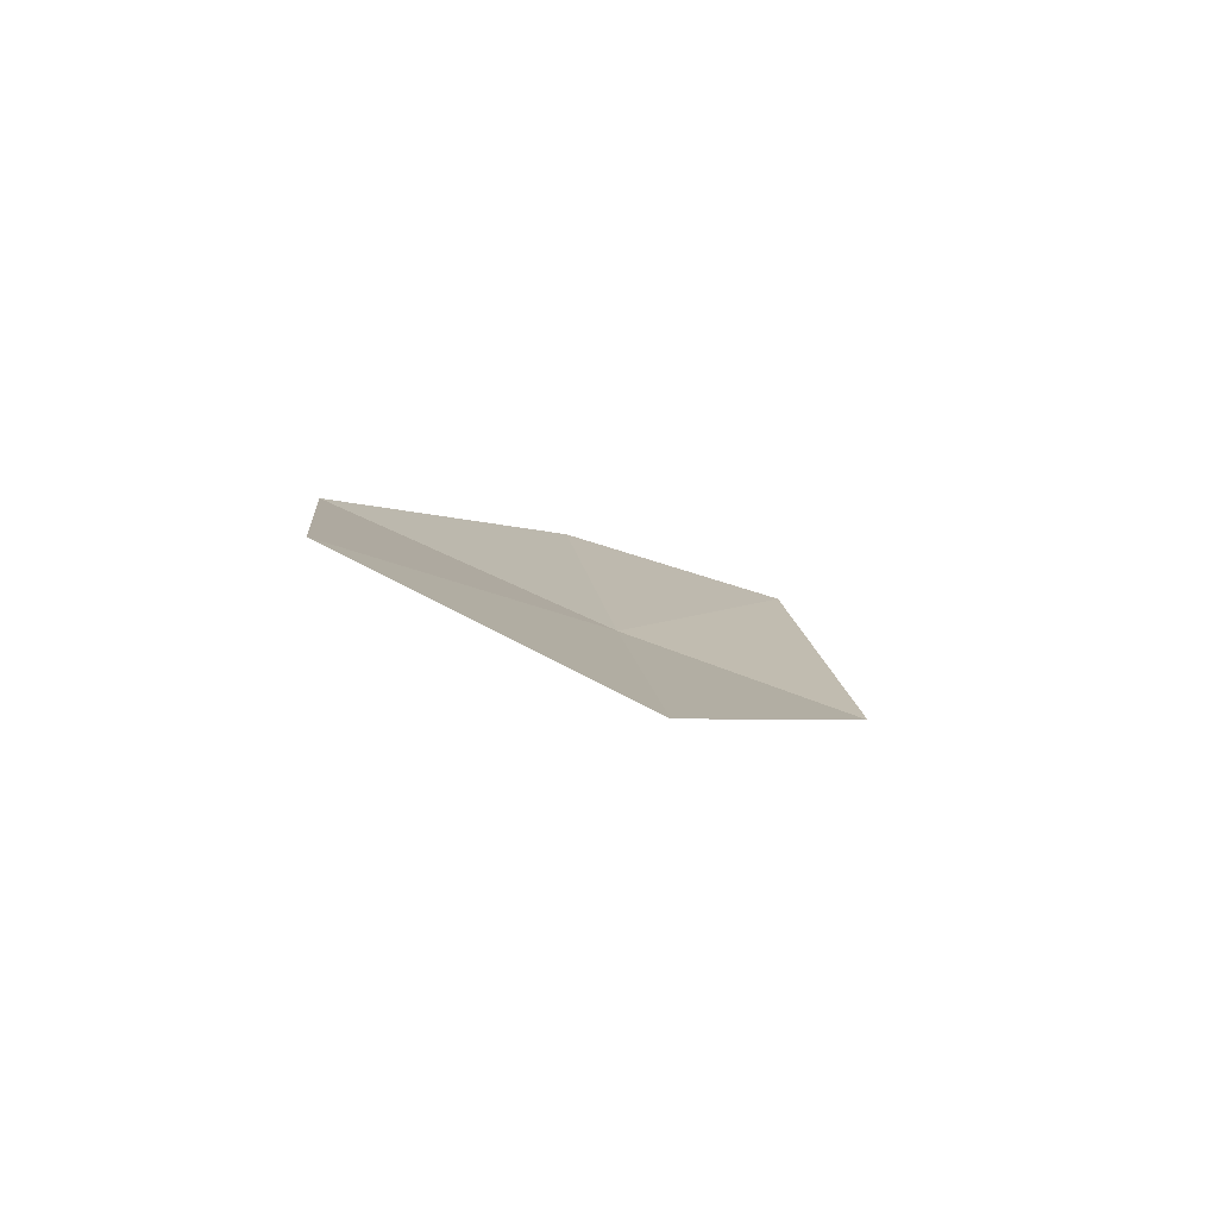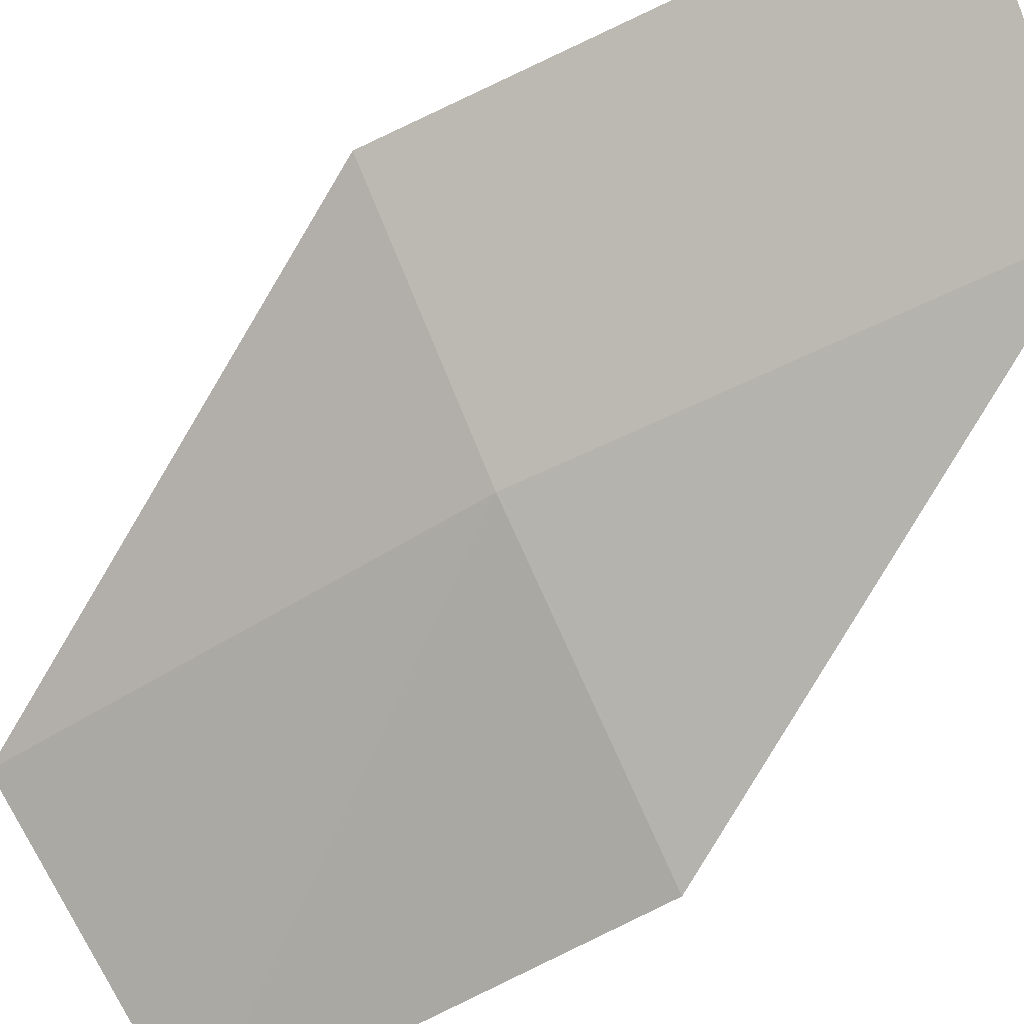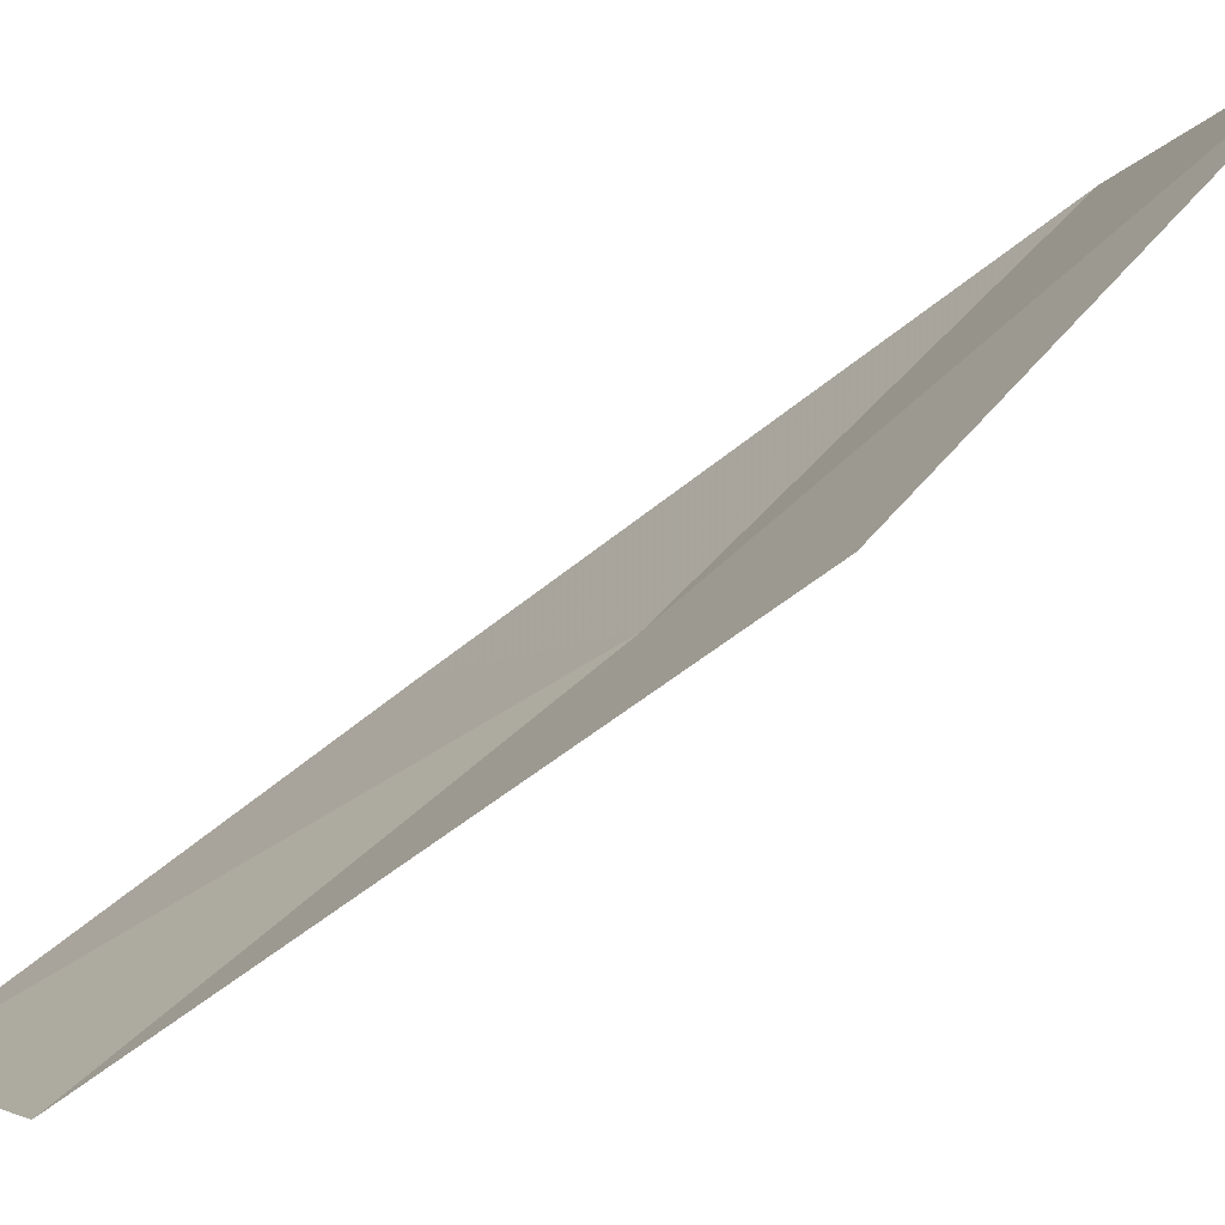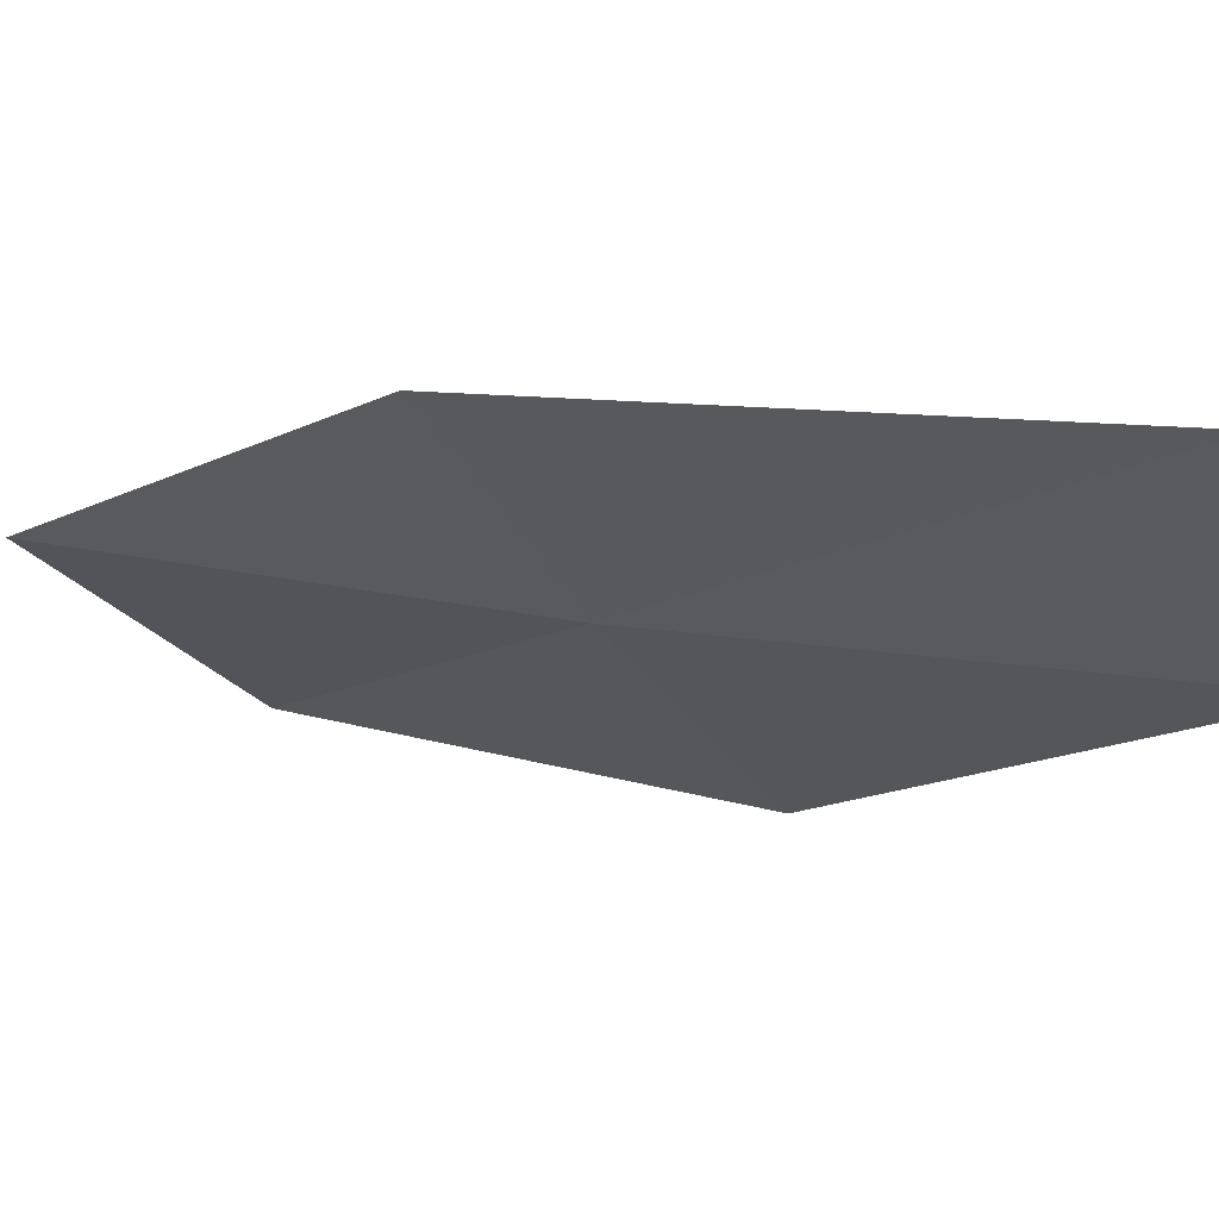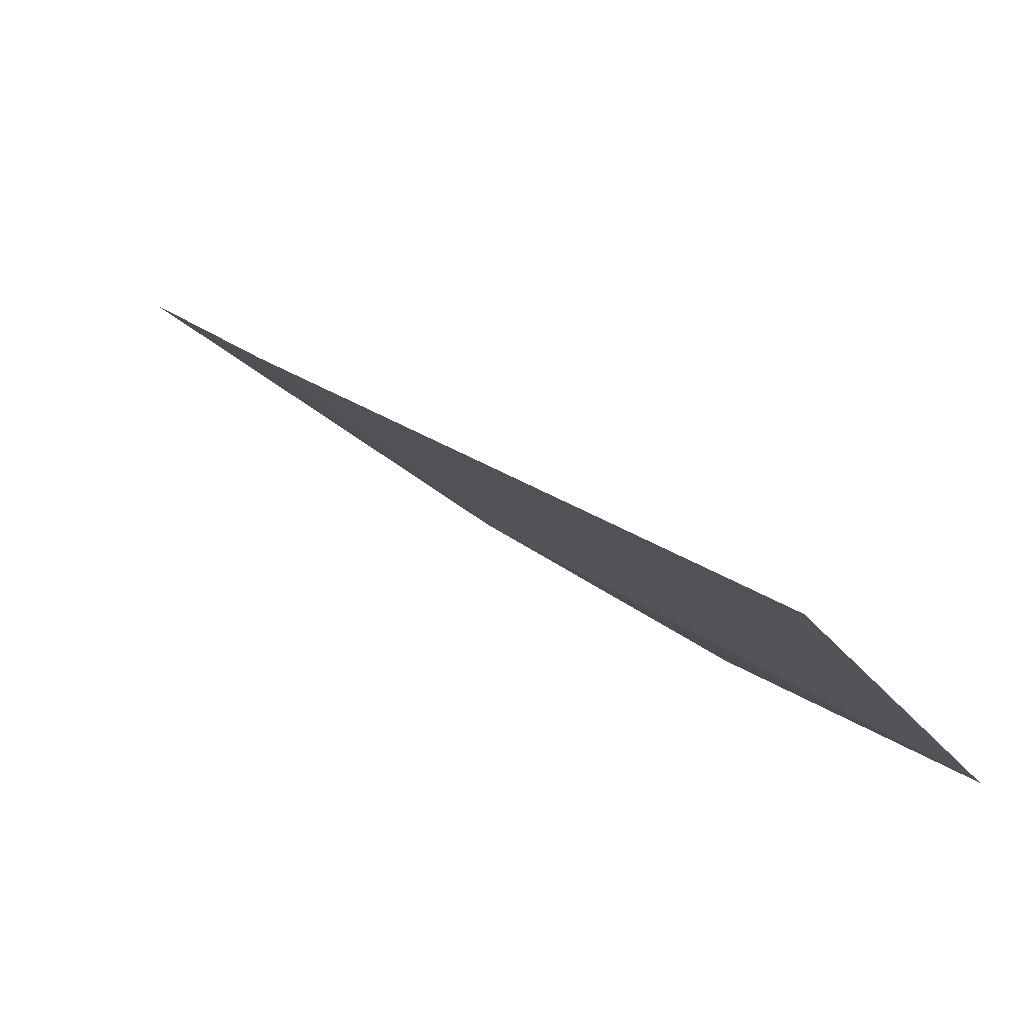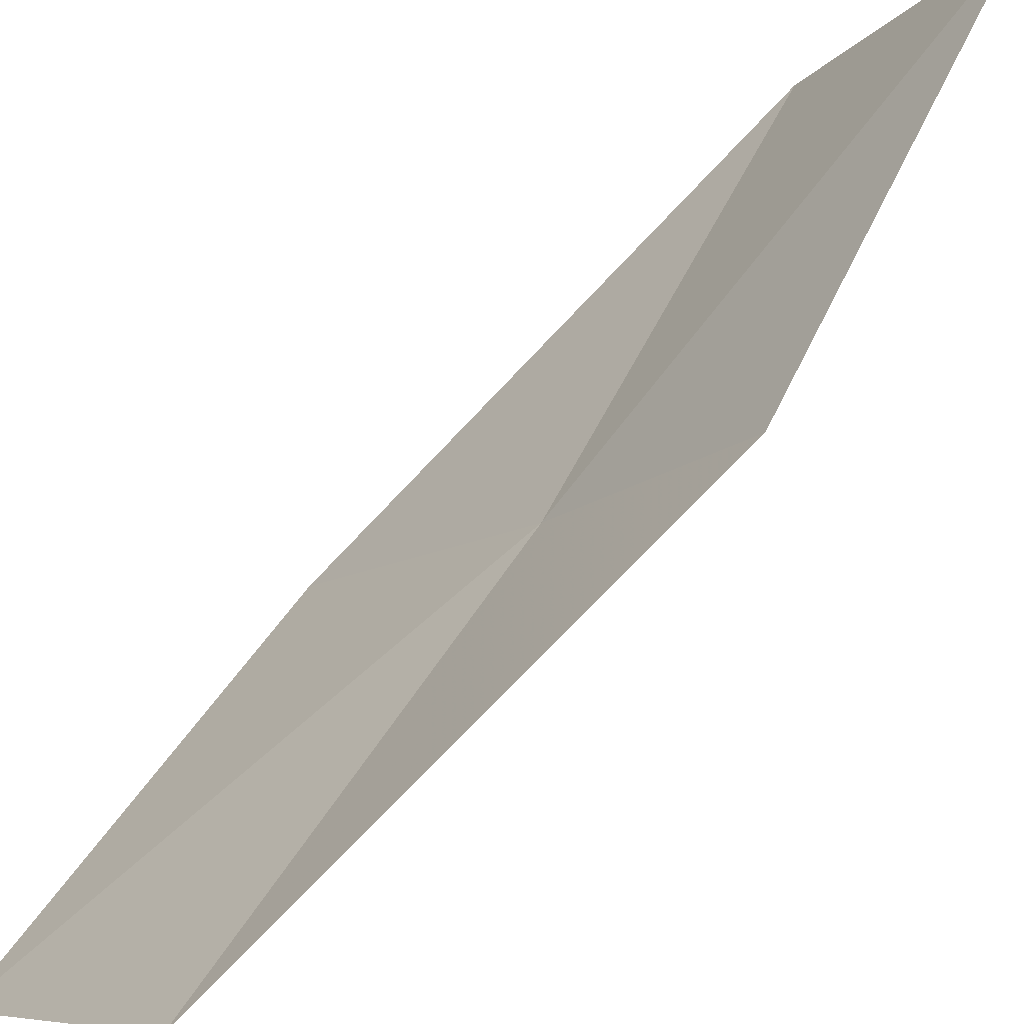
<metadata>
{"format":"obj","ext":"obj","renderer":"f3d","projection":"perspective","resolution":1024,"background":"white","views":[{"elev":67.5,"azim":-112.9,"up":"+Y"},{"elev":-41.7,"azim":-26.4,"up":"+Z"},{"elev":46.7,"azim":-103.1,"up":"+Z"},{"elev":24.8,"azim":-27.0,"up":"+Z"},{"elev":36.3,"azim":-5.9,"up":"+Z"},{"elev":48.8,"azim":-117.6,"up":"+Z"}]}
</metadata>
<code>
v -18.45 -9.525 14.38
v -19.51 -7.705 14.13
v -18.53 -7.316 13.16
v -17.56 -9.062 13.36
v -19.16 -9.889 15.31
v -17.22 -11.21 14.61
v -17.85 -11.61 15.58
f 1 3 2
f 1 4 3
f 1 2 5
f 1 6 4
f 1 5 7
f 1 7 6

</code>
